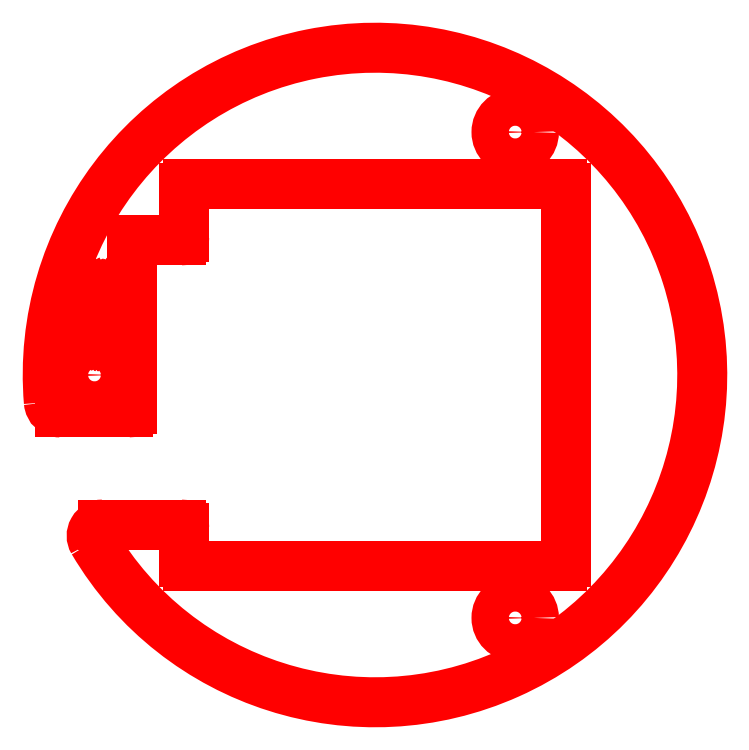
<metadata>
{"format":"dxf","ext":"dxf","renderer":"ezdxf+matplotlib","layout":"modelspace","background":"white","min_lineweight":24,"dpi":150}
</metadata>
<code>
0
SECTION
2
ENTITIES
0
ARC
8
0
10
150
20
150
30
0
40
87.5
50
210.6
51
184.8
0
CIRCLE
8
0
10
187.5
20
85.05
30
0
40
5
0
CIRCLE
8
0
10
75
20
150
30
0
40
5
0
CIRCLE
8
0
10
187.5
20
215
30
0
40
5
0
ARC
8
0
10
77.26
20
107
30
0
40
3
50
90
51
210.6
0
ARC
8
0
10
65.79
20
143
30
0
40
3
50
184.8
51
270
0
LINE
8
0
10
200
20
99
30
0
11
100
21
99
31
0
0
ARC
8
0
10
200
20
100
30
0
40
1
50
270
51
360
0
ARC
8
0
10
100
20
100
30
0
40
1
50
180
51
270
0
LINE
8
0
10
201
20
200
30
0
11
201
21
100
31
0
0
ARC
8
0
10
200
20
200
30
0
40
1
50
0
51
90
0
LINE
8
0
10
99
20
109
30
0
11
99
21
100
31
0
0
ARC
8
0
10
98
20
109
30
0
40
1
50
0
51
90
0
LINE
8
0
10
100
20
201
30
0
11
200
21
201
31
0
0
ARC
8
0
10
100
20
200
30
0
40
1
50
90
51
180
0
LINE
8
0
10
77.26
20
110
30
0
11
98
21
110
31
0
0
LINE
8
0
10
99
20
187
30
0
11
99
21
200
31
0
0
ARC
8
0
10
98
20
187
30
0
40
1
50
270
51
360
0
LINE
8
0
10
86
20
186
30
0
11
98
21
186
31
0
0
ARC
8
0
10
86
20
185
30
0
40
1
50
90
51
180
0
LINE
8
0
10
85
20
141
30
0
11
85
21
185
31
0
0
ARC
8
0
10
84
20
141
30
0
40
1
50
270
51
360
0
LINE
8
0
10
84
20
140
30
0
11
65.79
21
140
31
0
0
LINE
8
0
10
80.22
20
172.5
30
0
11
80.37
21
172.5
31
0
0
LINE
8
0
10
80.37
20
172.5
30
0
11
80.52
21
172.5
31
0
0
LINE
8
0
10
80.52
20
172.5
30
0
11
80.66
21
172.5
31
0
0
LINE
8
0
10
80.66
20
172.5
30
0
11
80.79
21
172.5
31
0
0
LINE
8
0
10
80.79
20
172.5
30
0
11
80.91
21
172.5
31
0
0
LINE
8
0
10
80.91
20
172.5
30
0
11
81.02
21
172.4
31
0
0
LINE
8
0
10
81.02
20
172.4
30
0
11
81.12
21
172.4
31
0
0
LINE
8
0
10
81.12
20
172.4
30
0
11
81.22
21
172.4
31
0
0
LINE
8
0
10
81.22
20
172.4
30
0
11
81.3
21
172.3
31
0
0
LINE
8
0
10
81.3
20
172.3
30
0
11
81.38
21
172.3
31
0
0
LINE
8
0
10
81.38
20
172.3
30
0
11
81.45
21
172.2
31
0
0
LINE
8
0
10
81.45
20
172.2
30
0
11
81.51
21
172.2
31
0
0
LINE
8
0
10
81.51
20
172.2
30
0
11
81.56
21
172.1
31
0
0
LINE
8
0
10
81.56
20
172.1
30
0
11
81.61
21
172
31
0
0
LINE
8
0
10
81.61
20
172
30
0
11
81.65
21
171.9
31
0
0
LINE
8
0
10
81.65
20
171.9
30
0
11
81.68
21
171.9
31
0
0
LINE
8
0
10
81.68
20
171.9
30
0
11
81.71
21
171.8
31
0
0
LINE
8
0
10
81.71
20
171.8
30
0
11
81.73
21
171.7
31
0
0
LINE
8
0
10
81.73
20
171.7
30
0
11
81.74
21
171.6
31
0
0
LINE
8
0
10
81.74
20
171.6
30
0
11
81.74
21
171.5
31
0
0
LINE
8
0
10
81.74
20
171.5
30
0
11
81.74
21
171.4
31
0
0
LINE
8
0
10
81.74
20
171.4
30
0
11
81.72
21
171.3
31
0
0
LINE
8
0
10
81.72
20
171.3
30
0
11
81.7
21
171.2
31
0
0
LINE
8
0
10
81.7
20
171.2
30
0
11
81.67
21
171.1
31
0
0
LINE
8
0
10
81.67
20
171.1
30
0
11
81.63
21
171
31
0
0
LINE
8
0
10
81.63
20
171
30
0
11
81.59
21
170.9
31
0
0
LINE
8
0
10
81.59
20
170.9
30
0
11
81.53
21
170.9
31
0
0
LINE
8
0
10
81.53
20
170.9
30
0
11
81.47
21
170.7
31
0
0
LINE
8
0
10
81.47
20
170.7
30
0
11
81.4
21
170.6
31
0
0
LINE
8
0
10
81.4
20
170.6
30
0
11
81.32
21
170.5
31
0
0
LINE
8
0
10
81.32
20
170.5
30
0
11
81.23
21
170.4
31
0
0
LINE
8
0
10
81.23
20
170.4
30
0
11
81.14
21
170.3
31
0
0
LINE
8
0
10
81.14
20
170.3
30
0
11
81.05
21
170.2
31
0
0
LINE
8
0
10
81.05
20
170.2
30
0
11
80.96
21
170
31
0
0
LINE
8
0
10
80.96
20
170
30
0
11
80.86
21
169.9
31
0
0
LINE
8
0
10
80.86
20
169.9
30
0
11
80.77
21
169.8
31
0
0
LINE
8
0
10
80.77
20
169.8
30
0
11
80.67
21
169.7
31
0
0
LINE
8
0
10
80.67
20
169.7
30
0
11
80.57
21
169.5
31
0
0
LINE
8
0
10
80.57
20
169.5
30
0
11
80.46
21
169.4
31
0
0
LINE
8
0
10
80.46
20
169.4
30
0
11
80.35
21
169.2
31
0
0
LINE
8
0
10
80.35
20
169.2
30
0
11
80.25
21
169.1
31
0
0
LINE
8
0
10
80.25
20
169.1
30
0
11
80.14
21
169
31
0
0
LINE
8
0
10
80.14
20
169
30
0
11
80.03
21
168.8
31
0
0
LINE
8
0
10
80.03
20
168.8
30
0
11
79.92
21
168.6
31
0
0
LINE
8
0
10
79.92
20
168.6
30
0
11
79.81
21
168.5
31
0
0
LINE
8
0
10
79.81
20
168.5
30
0
11
79.69
21
168.3
31
0
0
LINE
8
0
10
79.69
20
168.3
30
0
11
79.58
21
168.1
31
0
0
LINE
8
0
10
79.58
20
168.1
30
0
11
79.47
21
167.9
31
0
0
LINE
8
0
10
79.47
20
167.9
30
0
11
79.35
21
167.7
31
0
0
LINE
8
0
10
79.35
20
167.7
30
0
11
79.24
21
167.5
31
0
0
LINE
8
0
10
79.24
20
167.5
30
0
11
79.13
21
167.3
31
0
0
LINE
8
0
10
79.13
20
167.3
30
0
11
79.01
21
167.1
31
0
0
LINE
8
0
10
79.01
20
167.1
30
0
11
78.9
21
166.8
31
0
0
LINE
8
0
10
78.9
20
166.8
30
0
11
78.8
21
166.6
31
0
0
LINE
8
0
10
78.8
20
166.6
30
0
11
78.69
21
166.4
31
0
0
LINE
8
0
10
78.69
20
166.4
30
0
11
78.59
21
166.1
31
0
0
LINE
8
0
10
78.59
20
166.1
30
0
11
78.48
21
165.8
31
0
0
LINE
8
0
10
78.48
20
165.8
30
0
11
78.38
21
165.6
31
0
0
LINE
8
0
10
78.38
20
165.6
30
0
11
78.28
21
165.3
31
0
0
LINE
8
0
10
78.28
20
165.3
30
0
11
78.19
21
165
31
0
0
LINE
8
0
10
78.19
20
165
30
0
11
78.15
21
164.8
31
0
0
LINE
8
0
10
78.15
20
164.8
30
0
11
78.11
21
164.7
31
0
0
LINE
8
0
10
78.11
20
164.7
30
0
11
78.08
21
164.6
31
0
0
LINE
8
0
10
78.08
20
164.6
30
0
11
78.05
21
164.5
31
0
0
LINE
8
0
10
78.05
20
164.5
30
0
11
78.02
21
164.4
31
0
0
LINE
8
0
10
78.02
20
164.4
30
0
11
77.99
21
164.3
31
0
0
LINE
8
0
10
77.99
20
164.3
30
0
11
77.96
21
164.2
31
0
0
LINE
8
0
10
77.96
20
164.2
30
0
11
77.94
21
164.1
31
0
0
LINE
8
0
10
77.94
20
164.1
30
0
11
77.92
21
164
31
0
0
LINE
8
0
10
77.92
20
164
30
0
11
77.9
21
163.9
31
0
0
LINE
8
0
10
77.9
20
163.9
30
0
11
77.89
21
163.8
31
0
0
LINE
8
0
10
77.89
20
163.8
30
0
11
77.87
21
163.7
31
0
0
LINE
8
0
10
77.87
20
163.7
30
0
11
77.85
21
163.6
31
0
0
LINE
8
0
10
77.85
20
163.6
30
0
11
77.83
21
163.5
31
0
0
LINE
8
0
10
77.83
20
163.5
30
0
11
77.82
21
163.4
31
0
0
LINE
8
0
10
77.82
20
163.4
30
0
11
77.8
21
163.3
31
0
0
LINE
8
0
10
77.8
20
163.3
30
0
11
77.78
21
163.1
31
0
0
LINE
8
0
10
77.78
20
163.1
30
0
11
77.76
21
163
31
0
0
LINE
8
0
10
77.76
20
163
30
0
11
77.74
21
162.9
31
0
0
LINE
8
0
10
77.74
20
162.9
30
0
11
77.72
21
162.7
31
0
0
LINE
8
0
10
77.72
20
162.7
30
0
11
77.7
21
162.6
31
0
0
LINE
8
0
10
77.7
20
162.6
30
0
11
77.68
21
162.5
31
0
0
LINE
8
0
10
77.68
20
162.5
30
0
11
77.66
21
162.4
31
0
0
LINE
8
0
10
77.66
20
162.4
30
0
11
77.64
21
162.2
31
0
0
LINE
8
0
10
77.64
20
162.2
30
0
11
77.62
21
162.1
31
0
0
LINE
8
0
10
77.62
20
162.1
30
0
11
77.61
21
162
31
0
0
LINE
8
0
10
77.61
20
162
30
0
11
77.59
21
161.9
31
0
0
LINE
8
0
10
77.59
20
161.9
30
0
11
77.57
21
161.8
31
0
0
LINE
8
0
10
77.57
20
161.8
30
0
11
77.56
21
161.8
31
0
0
LINE
8
0
10
77.56
20
161.8
30
0
11
77.54
21
161.7
31
0
0
LINE
8
0
10
77.54
20
161.7
30
0
11
77.51
21
161.5
31
0
0
LINE
8
0
10
77.51
20
161.5
30
0
11
77.47
21
161.4
31
0
0
LINE
8
0
10
77.47
20
161.4
30
0
11
77.42
21
161.2
31
0
0
LINE
8
0
10
77.42
20
161.2
30
0
11
77.38
21
161.1
31
0
0
LINE
8
0
10
77.38
20
161.1
30
0
11
77.33
21
161
31
0
0
LINE
8
0
10
77.33
20
161
30
0
11
77.28
21
160.8
31
0
0
LINE
8
0
10
77.28
20
160.8
30
0
11
77.23
21
160.7
31
0
0
LINE
8
0
10
77.23
20
160.7
30
0
11
77.17
21
160.6
31
0
0
LINE
8
0
10
77.17
20
160.6
30
0
11
77.11
21
160.6
31
0
0
LINE
8
0
10
77.11
20
160.6
30
0
11
77.04
21
160.5
31
0
0
LINE
8
0
10
77.04
20
160.5
30
0
11
76.98
21
160.4
31
0
0
LINE
8
0
10
76.98
20
160.4
30
0
11
76.91
21
160.4
31
0
0
LINE
8
0
10
76.91
20
160.4
30
0
11
76.83
21
160.3
31
0
0
LINE
8
0
10
76.83
20
160.3
30
0
11
76.75
21
160.3
31
0
0
LINE
8
0
10
76.75
20
160.3
30
0
11
76.67
21
160.2
31
0
0
LINE
8
0
10
76.67
20
160.2
30
0
11
76.58
21
160.2
31
0
0
LINE
8
0
10
76.58
20
160.2
30
0
11
76.49
21
160.2
31
0
0
LINE
8
0
10
76.49
20
160.2
30
0
11
76.39
21
160.2
31
0
0
LINE
8
0
10
76.39
20
160.2
30
0
11
76.29
21
160.2
31
0
0
LINE
8
0
10
76.29
20
160.2
30
0
11
76.19
21
160.2
31
0
0
LINE
8
0
10
76.19
20
160.2
30
0
11
76.09
21
160.2
31
0
0
LINE
8
0
10
76.09
20
160.2
30
0
11
75.99
21
160.2
31
0
0
LINE
8
0
10
75.99
20
160.2
30
0
11
75.9
21
160.2
31
0
0
LINE
8
0
10
75.9
20
160.2
30
0
11
75.81
21
160.2
31
0
0
LINE
8
0
10
75.81
20
160.2
30
0
11
75.73
21
160.2
31
0
0
LINE
8
0
10
75.73
20
160.2
30
0
11
75.65
21
160.3
31
0
0
LINE
8
0
10
75.65
20
160.3
30
0
11
75.57
21
160.3
31
0
0
LINE
8
0
10
75.57
20
160.3
30
0
11
75.5
21
160.4
31
0
0
LINE
8
0
10
75.5
20
160.4
30
0
11
75.43
21
160.4
31
0
0
LINE
8
0
10
75.43
20
160.4
30
0
11
75.37
21
160.5
31
0
0
LINE
8
0
10
75.37
20
160.5
30
0
11
75.31
21
160.6
31
0
0
LINE
8
0
10
75.31
20
160.6
30
0
11
75.25
21
160.7
31
0
0
LINE
8
0
10
75.25
20
160.7
30
0
11
75.21
21
160.8
31
0
0
LINE
8
0
10
75.21
20
160.8
30
0
11
75.17
21
160.9
31
0
0
LINE
8
0
10
75.17
20
160.9
30
0
11
75.13
21
161
31
0
0
LINE
8
0
10
75.13
20
161
30
0
11
75.1
21
161.1
31
0
0
LINE
8
0
10
75.1
20
161.1
30
0
11
75.08
21
161.2
31
0
0
LINE
8
0
10
75.08
20
161.2
30
0
11
75.07
21
161.3
31
0
0
LINE
8
0
10
75.07
20
161.3
30
0
11
75.06
21
161.4
31
0
0
LINE
8
0
10
75.06
20
161.4
30
0
11
75.06
21
161.6
31
0
0
LINE
8
0
10
75.06
20
161.6
30
0
11
75.06
21
161.7
31
0
0
LINE
8
0
10
75.06
20
161.7
30
0
11
75.06
21
161.8
31
0
0
LINE
8
0
10
75.06
20
161.8
30
0
11
75.08
21
161.9
31
0
0
LINE
8
0
10
75.08
20
161.9
30
0
11
75.09
21
162.1
31
0
0
LINE
8
0
10
75.09
20
162.1
30
0
11
75.11
21
162.2
31
0
0
LINE
8
0
10
75.11
20
162.2
30
0
11
75.14
21
162.4
31
0
0
LINE
8
0
10
75.14
20
162.4
30
0
11
75.17
21
162.5
31
0
0
LINE
8
0
10
75.17
20
162.5
30
0
11
75.2
21
162.7
31
0
0
LINE
8
0
10
75.2
20
162.7
30
0
11
75.24
21
162.8
31
0
0
LINE
8
0
10
75.24
20
162.8
30
0
11
75.28
21
163
31
0
0
LINE
8
0
10
75.28
20
163
30
0
11
75.33
21
163.2
31
0
0
LINE
8
0
10
75.33
20
163.2
30
0
11
75.38
21
163.4
31
0
0
LINE
8
0
10
75.38
20
163.4
30
0
11
75.44
21
163.6
31
0
0
LINE
8
0
10
75.44
20
163.6
30
0
11
75.51
21
163.8
31
0
0
LINE
8
0
10
75.51
20
163.8
30
0
11
75.58
21
164
31
0
0
LINE
8
0
10
75.58
20
164
30
0
11
75.66
21
164.3
31
0
0
LINE
8
0
10
75.66
20
164.3
30
0
11
75.74
21
164.5
31
0
0
LINE
8
0
10
75.74
20
164.5
30
0
11
75.83
21
164.7
31
0
0
LINE
8
0
10
75.83
20
164.7
30
0
11
75.92
21
165
31
0
0
LINE
8
0
10
75.92
20
165
30
0
11
76.02
21
165.2
31
0
0
LINE
8
0
10
76.02
20
165.2
30
0
11
76.12
21
165.5
31
0
0
LINE
8
0
10
76.12
20
165.5
30
0
11
76.23
21
165.8
31
0
0
LINE
8
0
10
76.23
20
165.8
30
0
11
76.35
21
166
31
0
0
LINE
8
0
10
76.35
20
166
30
0
11
76.47
21
166.3
31
0
0
LINE
8
0
10
76.47
20
166.3
30
0
11
76.59
21
166.5
31
0
0
LINE
8
0
10
76.59
20
166.5
30
0
11
76.72
21
166.8
31
0
0
LINE
8
0
10
76.72
20
166.8
30
0
11
76.86
21
167.1
31
0
0
LINE
8
0
10
76.86
20
167.1
30
0
11
77
21
167.3
31
0
0
LINE
8
0
10
77
20
167.3
30
0
11
77.15
21
167.6
31
0
0
LINE
8
0
10
77.15
20
167.6
30
0
11
77.3
21
167.9
31
0
0
LINE
8
0
10
77.3
20
167.9
30
0
11
77.45
21
168.1
31
0
0
LINE
8
0
10
77.45
20
168.1
30
0
11
77.61
21
168.4
31
0
0
LINE
8
0
10
77.61
20
168.4
30
0
11
77.78
21
168.7
31
0
0
LINE
8
0
10
77.78
20
168.7
30
0
11
77.96
21
169
31
0
0
LINE
8
0
10
77.96
20
169
30
0
11
78.13
21
169.2
31
0
0
LINE
8
0
10
78.13
20
169.2
30
0
11
78.32
21
169.5
31
0
0
LINE
8
0
10
78.32
20
169.5
30
0
11
78.51
21
169.8
31
0
0
LINE
8
0
10
78.51
20
169.8
30
0
11
78.71
21
170
31
0
0
LINE
8
0
10
78.71
20
170
30
0
11
78.91
21
170.3
31
0
0
LINE
8
0
10
78.91
20
170.3
30
0
11
79.12
21
170.6
31
0
0
LINE
8
0
10
79.12
20
170.6
30
0
11
74.64
21
170.6
31
0
0
LINE
8
0
10
74.64
20
170.6
30
0
11
74.5
21
170.6
31
0
0
LINE
8
0
10
74.5
20
170.6
30
0
11
74.37
21
170.6
31
0
0
LINE
8
0
10
74.37
20
170.6
30
0
11
74.25
21
170.6
31
0
0
LINE
8
0
10
74.25
20
170.6
30
0
11
74.13
21
170.6
31
0
0
LINE
8
0
10
74.13
20
170.6
30
0
11
74.02
21
170.6
31
0
0
LINE
8
0
10
74.02
20
170.6
30
0
11
73.92
21
170.7
31
0
0
LINE
8
0
10
73.92
20
170.7
30
0
11
73.83
21
170.7
31
0
0
LINE
8
0
10
73.83
20
170.7
30
0
11
73.74
21
170.7
31
0
0
LINE
8
0
10
73.74
20
170.7
30
0
11
73.66
21
170.8
31
0
0
LINE
8
0
10
73.66
20
170.8
30
0
11
73.59
21
170.8
31
0
0
LINE
8
0
10
73.59
20
170.8
30
0
11
73.52
21
170.9
31
0
0
LINE
8
0
10
73.52
20
170.9
30
0
11
73.46
21
170.9
31
0
0
LINE
8
0
10
73.46
20
170.9
30
0
11
73.41
21
171
31
0
0
LINE
8
0
10
73.41
20
171
30
0
11
73.36
21
171.1
31
0
0
LINE
8
0
10
73.36
20
171.1
30
0
11
73.32
21
171.1
31
0
0
LINE
8
0
10
73.32
20
171.1
30
0
11
73.29
21
171.2
31
0
0
LINE
8
0
10
73.29
20
171.2
30
0
11
73.27
21
171.3
31
0
0
LINE
8
0
10
73.27
20
171.3
30
0
11
73.25
21
171.4
31
0
0
LINE
8
0
10
73.25
20
171.4
30
0
11
73.24
21
171.5
31
0
0
LINE
8
0
10
73.24
20
171.5
30
0
11
73.24
21
171.6
31
0
0
LINE
8
0
10
73.24
20
171.6
30
0
11
73.24
21
171.7
31
0
0
LINE
8
0
10
73.24
20
171.7
30
0
11
73.25
21
171.8
31
0
0
LINE
8
0
10
73.25
20
171.8
30
0
11
73.27
21
171.9
31
0
0
LINE
8
0
10
73.27
20
171.9
30
0
11
73.3
21
172
31
0
0
LINE
8
0
10
73.3
20
172
30
0
11
73.33
21
172.1
31
0
0
LINE
8
0
10
73.33
20
172.1
30
0
11
73.37
21
172.2
31
0
0
LINE
8
0
10
73.37
20
172.2
30
0
11
73.42
21
172.2
31
0
0
LINE
8
0
10
73.42
20
172.2
30
0
11
73.47
21
172.3
31
0
0
LINE
8
0
10
73.47
20
172.3
30
0
11
73.54
21
172.3
31
0
0
LINE
8
0
10
73.54
20
172.3
30
0
11
73.61
21
172.4
31
0
0
LINE
8
0
10
73.61
20
172.4
30
0
11
73.68
21
172.4
31
0
0
LINE
8
0
10
73.68
20
172.4
30
0
11
73.77
21
172.4
31
0
0
LINE
8
0
10
73.77
20
172.4
30
0
11
73.85
21
172.5
31
0
0
LINE
8
0
10
73.85
20
172.5
30
0
11
73.95
21
172.5
31
0
0
LINE
8
0
10
73.95
20
172.5
30
0
11
74.05
21
172.5
31
0
0
LINE
8
0
10
74.05
20
172.5
30
0
11
74.15
21
172.5
31
0
0
LINE
8
0
10
74.15
20
172.5
30
0
11
74.27
21
172.5
31
0
0
LINE
8
0
10
74.27
20
172.5
30
0
11
74.38
21
172.5
31
0
0
LINE
8
0
10
74.38
20
172.5
30
0
11
74.51
21
172.5
31
0
0
LINE
8
0
10
74.51
20
172.5
30
0
11
74.64
21
172.5
31
0
0
LINE
8
0
10
74.64
20
172.5
30
0
11
80.22
21
172.5
31
0
0
ENDSEC
0
EOF

</code>
